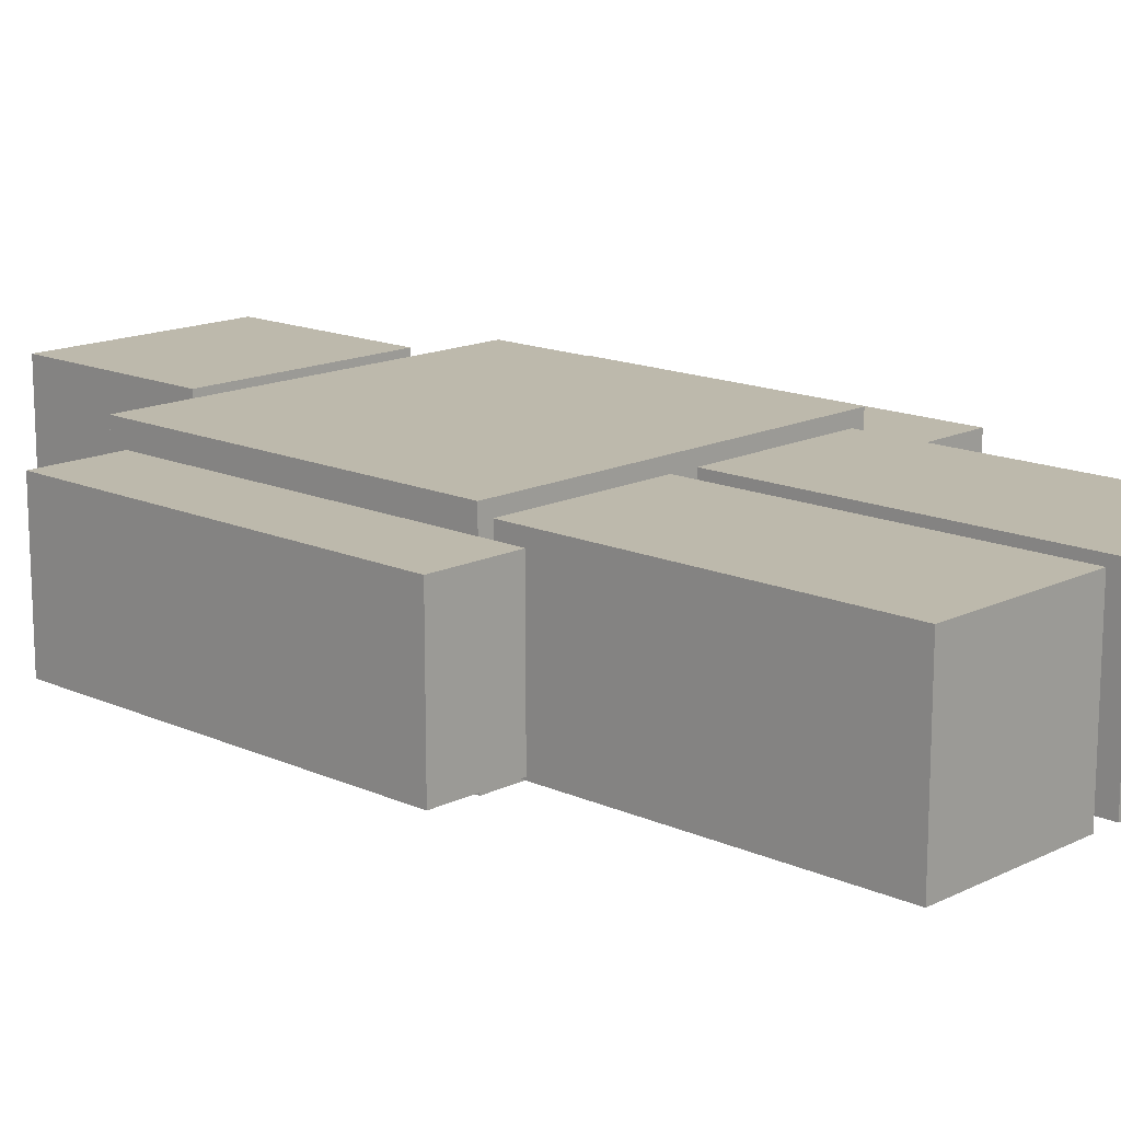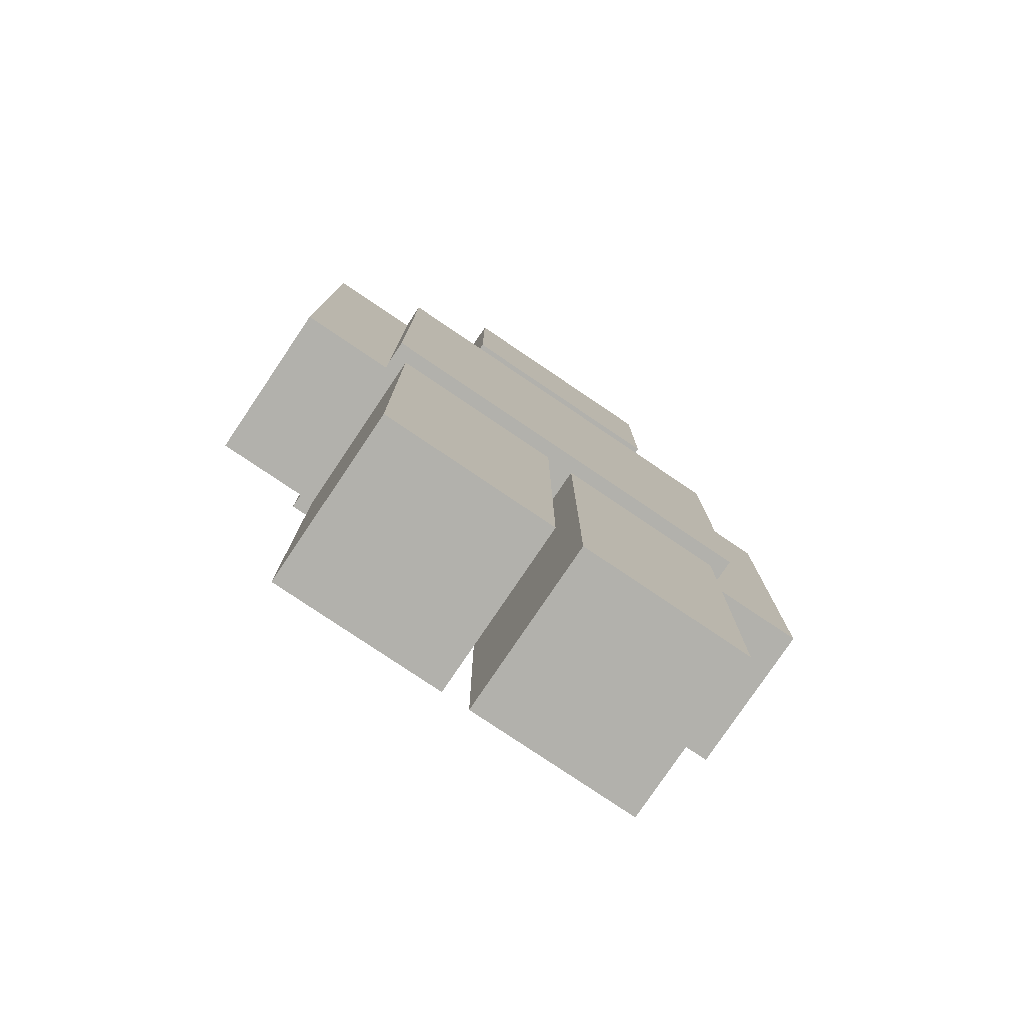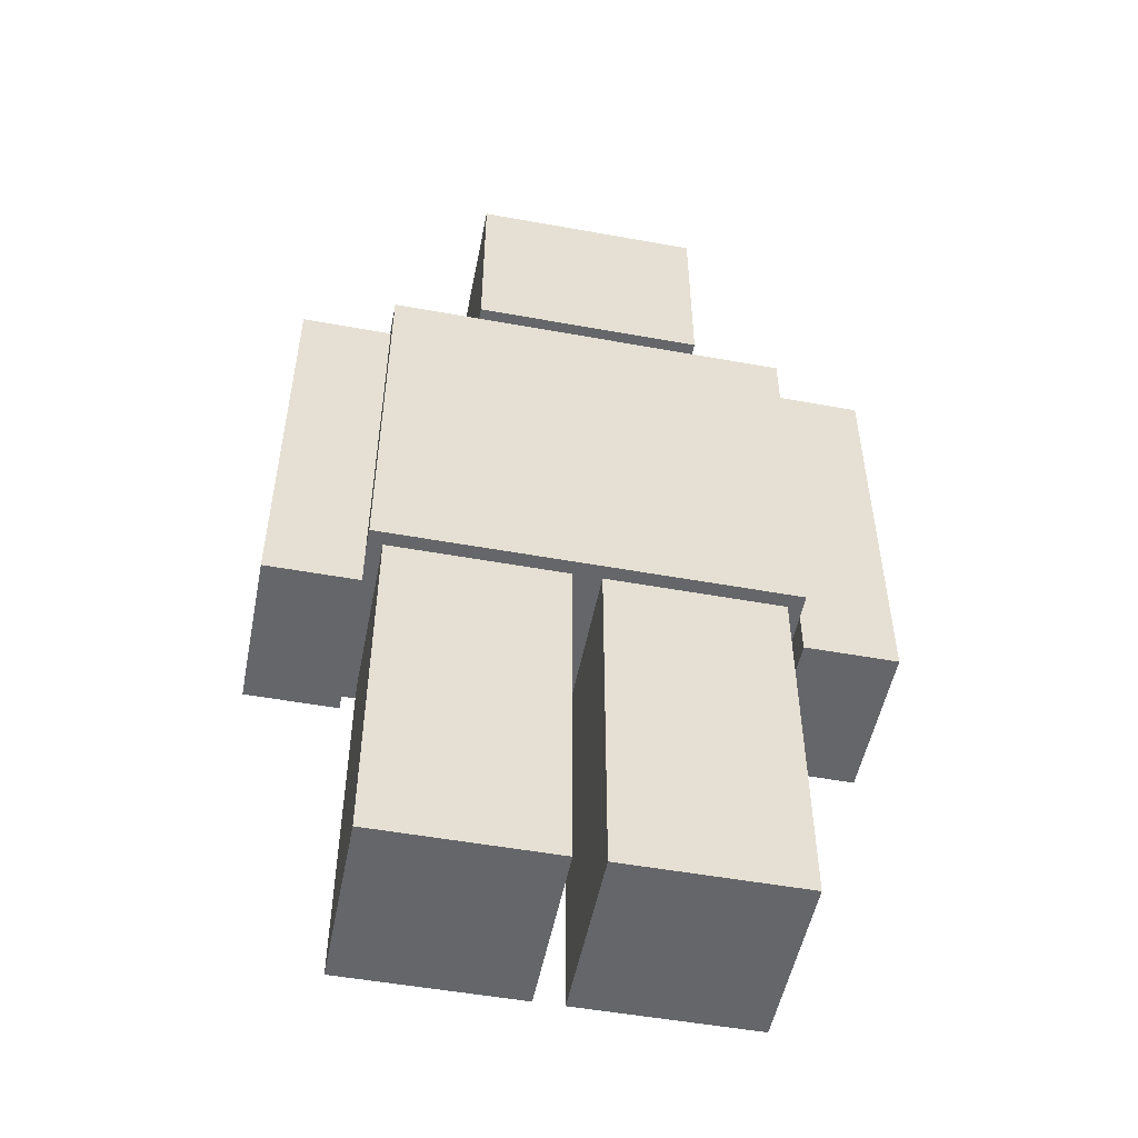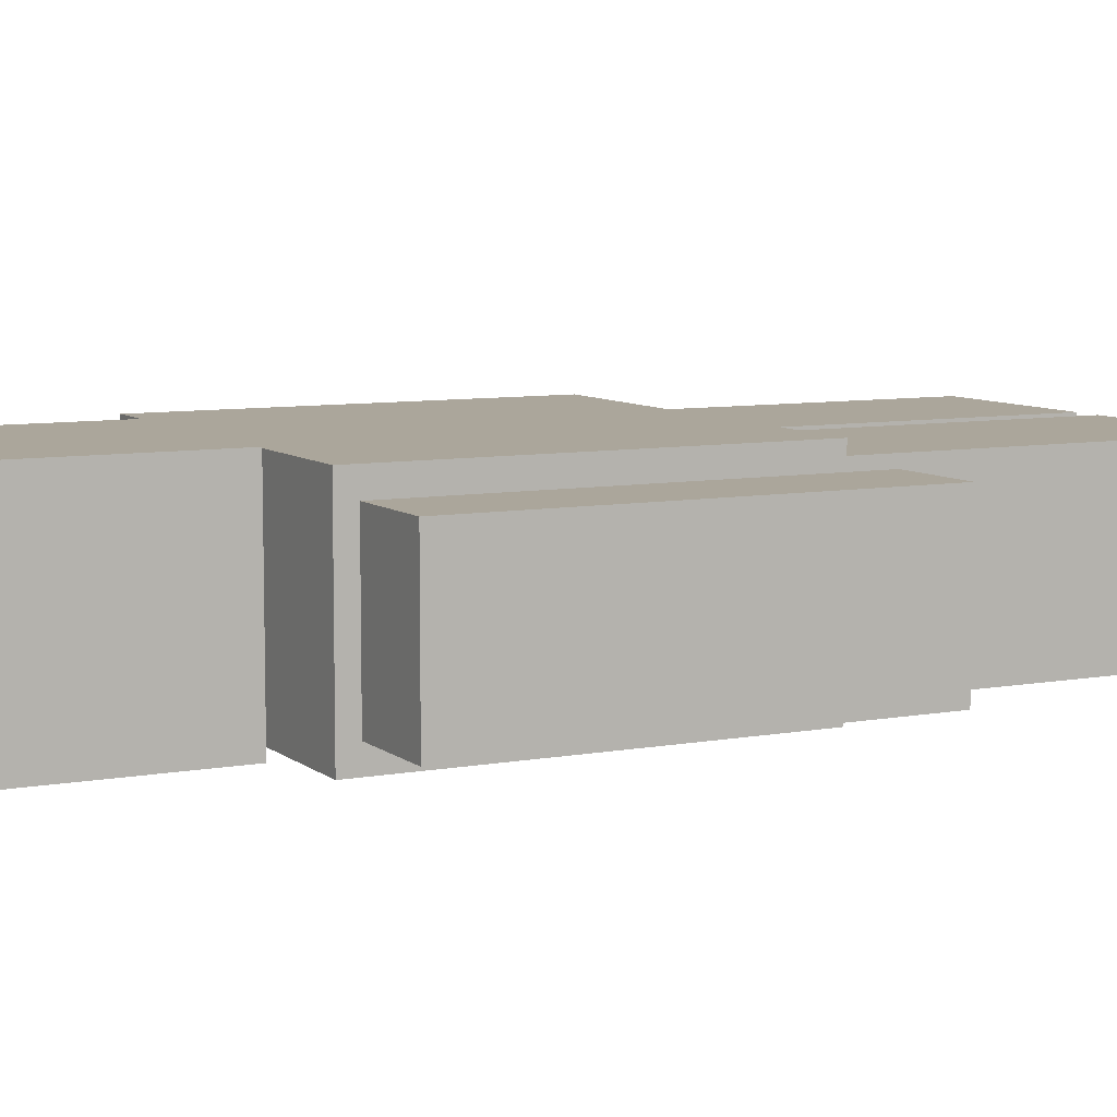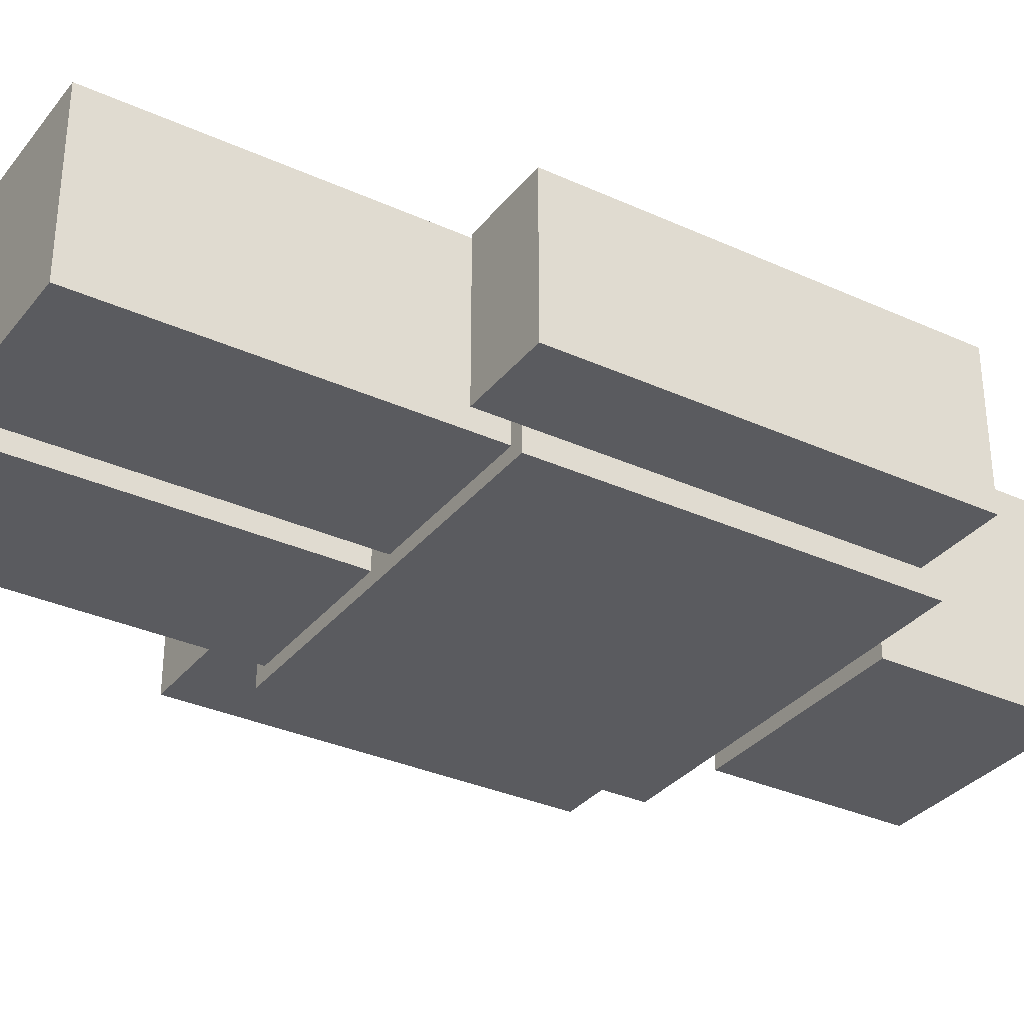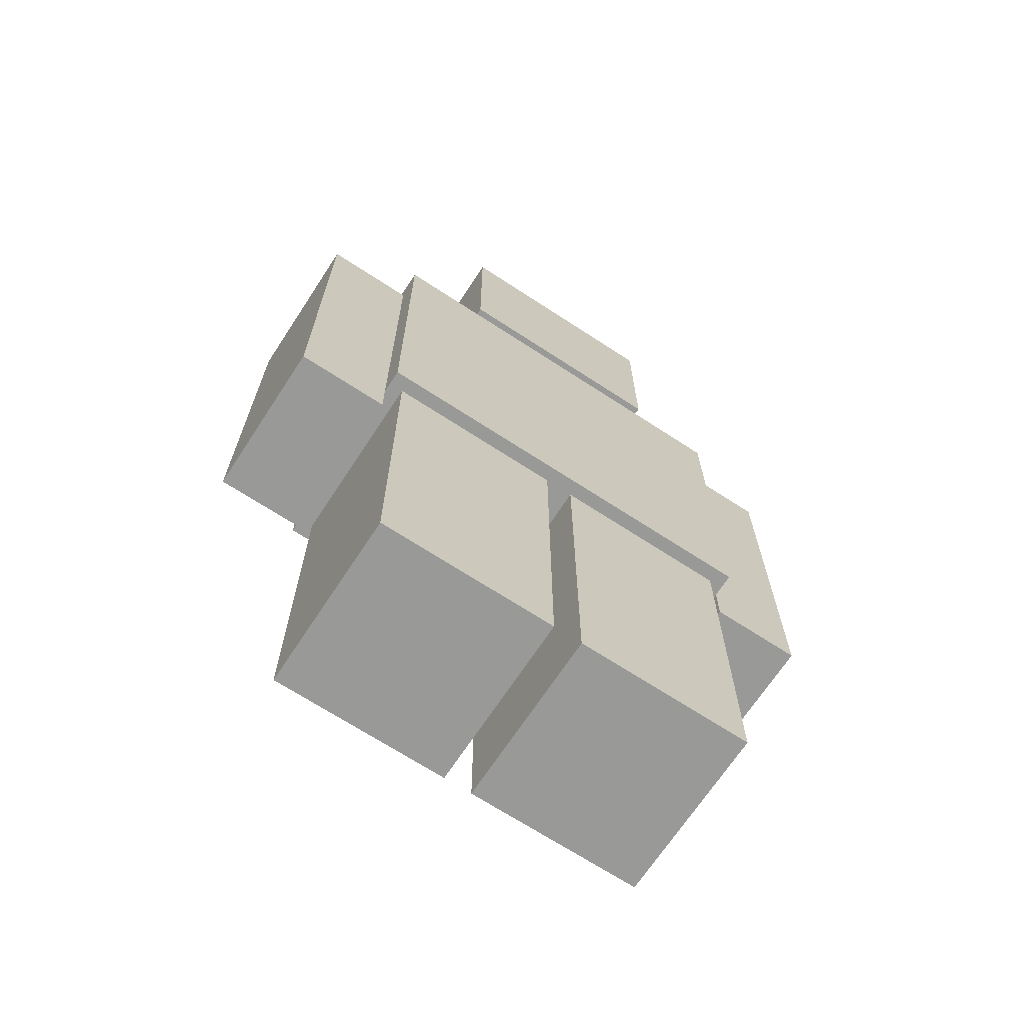
<metadata>
{"format":"obj","ext":"obj","renderer":"f3d","projection":"perspective","resolution":1024,"background":"white","views":[{"elev":15.0,"azim":-46.3,"up":"+Z"},{"elev":-78.9,"azim":-34.0,"up":"+Y"},{"elev":-51.8,"azim":168.9,"up":"+Y"},{"elev":7.9,"azim":-117.3,"up":"+Z"},{"elev":-32.8,"azim":57.8,"up":"+Z"},{"elev":-68.8,"azim":146.8,"up":"+Y"}]}
</metadata>
<code>
o Cube_Cube.001
v 0 0.75 -0.25
v 0.5 0.3565 -0.25
v 0 -0.1982 -0.25
v 0.5 -0.1982 0.25
v 0.5 -0.1982 -0.25
v 0.465 -0.1982 -0.215
v -0.1548 0.75 -0.1434
v 0 0.75 -0.1434
v 0.5 0.3565 0.25
v 0 0.75 0.25
v 0 -0.1982 0.25
v 0.5 0.7039 0.1914
v 0.7229 0.7039 -0.1914
v 0.5 0.7039 -0.1914
v 0.5 0.75 0.25
v 0.5 0.4027 0.1914
v 0.5 0.75 -0.25
v 0.5 0.4027 -0.1914
v 0.7229 0.4027 -0.1914
v 0.7229 0.7039 0.1914
v 0.7229 0.4027 0.1914
v 0.7229 -0.3051 -0.1914
v 0.5 -0.3051 -0.1914
v 0.7229 -0.3051 0.1914
v 0.5 -0.3051 0.1914
v 0.03502 -0.1982 -0.215
v 0.03502 -1.084 0.215
v 0.03502 -0.1982 0.215
v 0.465 -0.1982 0.215
v 0.465 -1.084 -0.215
v 0.03502 -1.084 -0.215
v 0.465 -1.084 0.215
v -0.5 0.3565 -0.25
v -0.5 0.75 -0.25
v -0.5 -0.1982 0.25
v -0.5 -0.1982 -0.25
v -0.465 -0.1982 -0.215
v 0.1548 0.75 -0.1434
v -0.5 0.75 0.25
v -0.5 0.3565 0.25
v -0.7229 0.7039 -0.1914
v -0.5 0.7039 0.1914
v -0.5 0.7039 -0.1914
v -0.5 0.4027 0.1914
v -0.5 0.4027 -0.1914
v -0.7229 0.7039 0.1914
v -0.7229 0.4027 -0.1914
v -0.7229 0.4027 0.1914
v -0.7229 -0.3051 -0.1914
v -0.7229 -0.3051 0.1914
v -0.5 -0.3051 -0.1914
v -0.5 -0.3051 0.1914
v -0.03502 -1.084 0.215
v -0.03502 -0.1982 -0.215
v -0.03502 -0.1982 0.215
v -0.465 -0.1982 0.215
v -0.465 -1.084 -0.215
v -0.03502 -1.084 -0.215
v -0.465 -1.084 0.215
v 0 0.7796 -0.1434
v 0 0.75 0.1434
v -0.1548 0.7796 0.1434
v -0.1548 0.75 0.1434
v 0.1548 0.75 0.1434
v 0.1548 0.7796 -0.1434
v 0.281 0.7796 0.2602
v 0.1548 0.7796 0.1434
v -0.281 0.7796 -0.2602
v -0.1548 0.7796 -0.1434
v 0 0.7796 0.1434
v 0 1.275 -0.2602
v 0 0.7796 -0.2602
v 0 0.7796 0.2602
v -0.281 1.275 0.2602
v -0.281 0.7796 0.2602
v 0.281 0.7796 -0.2602
v 0.281 1.275 0.2602
v 0.281 1.275 -0.2602
v -0.281 1.275 -0.2602
v 0 1.275 0.2602
f 1 2 3
f 2 4 5
f 4 6 5
f 1 7 8
f 9 10 11
f 12 13 14
f 15 16 12
f 15 14 17
f 9 18 16
f 17 18 2
f 19 20 21
f 21 22 19
f 14 19 18
f 16 20 12
f 23 24 25
f 18 25 16
f 19 23 18
f 16 24 21
f 26 27 28
f 3 28 11
f 11 29 4
f 5 26 3
f 30 27 31
f 28 32 29
f 6 31 26
f 29 30 6
f 33 34 1
f 35 33 36
f 37 35 36
f 1 38 17
f 10 39 40
f 41 42 43
f 42 40 39
f 43 39 34
f 44 33 40
f 45 34 33
f 46 47 48
f 49 48 47
f 47 43 45
f 46 44 42
f 50 51 52
f 52 45 44
f 51 47 45
f 50 44 48
f 53 54 55
f 11 54 3
f 56 11 35
f 54 36 3
f 53 57 58
f 59 55 56
f 58 37 54
f 57 56 37
f 7 60 8
f 61 62 63
f 10 63 39
f 10 64 61
f 39 7 34
f 17 64 15
f 65 66 67
f 62 68 69
f 64 70 61
f 8 65 38
f 63 69 7
f 38 67 64
f 68 71 72
f 73 74 75
f 62 73 75
f 69 72 60
f 67 73 70
f 65 72 76
f 71 77 78
f 74 71 79
f 66 80 73
f 72 78 76
f 75 79 68
f 76 77 66
f 5 3 2
f 1 17 2
f 2 9 4
f 4 29 6
f 1 34 7
f 11 4 9
f 9 15 10
f 12 20 13
f 15 9 16
f 15 12 14
f 9 2 18
f 17 14 18
f 19 13 20
f 21 24 22
f 14 13 19
f 16 21 20
f 23 22 24
f 18 23 25
f 19 22 23
f 16 25 24
f 26 31 27
f 3 26 28
f 11 28 29
f 5 6 26
f 30 32 27
f 28 27 32
f 6 30 31
f 29 32 30
f 1 3 33
f 36 33 3
f 35 40 33
f 37 56 35
f 1 8 38
f 40 35 11
f 11 10 40
f 41 46 42
f 42 44 40
f 43 42 39
f 44 45 33
f 45 43 34
f 46 41 47
f 49 50 48
f 47 41 43
f 46 48 44
f 50 49 51
f 52 51 45
f 51 49 47
f 50 52 44
f 53 58 54
f 11 55 54
f 56 55 11
f 54 37 36
f 53 59 57
f 59 53 55
f 58 57 37
f 57 59 56
f 7 69 60
f 61 70 62
f 10 61 63
f 10 15 64
f 39 63 7
f 17 38 64
f 65 76 66
f 62 75 68
f 64 67 70
f 8 60 65
f 63 62 69
f 38 65 67
f 68 79 71
f 73 80 74
f 62 70 73
f 69 68 72
f 67 66 73
f 65 60 72
f 71 80 77
f 74 80 71
f 66 77 80
f 72 71 78
f 75 74 79
f 76 78 77

</code>
